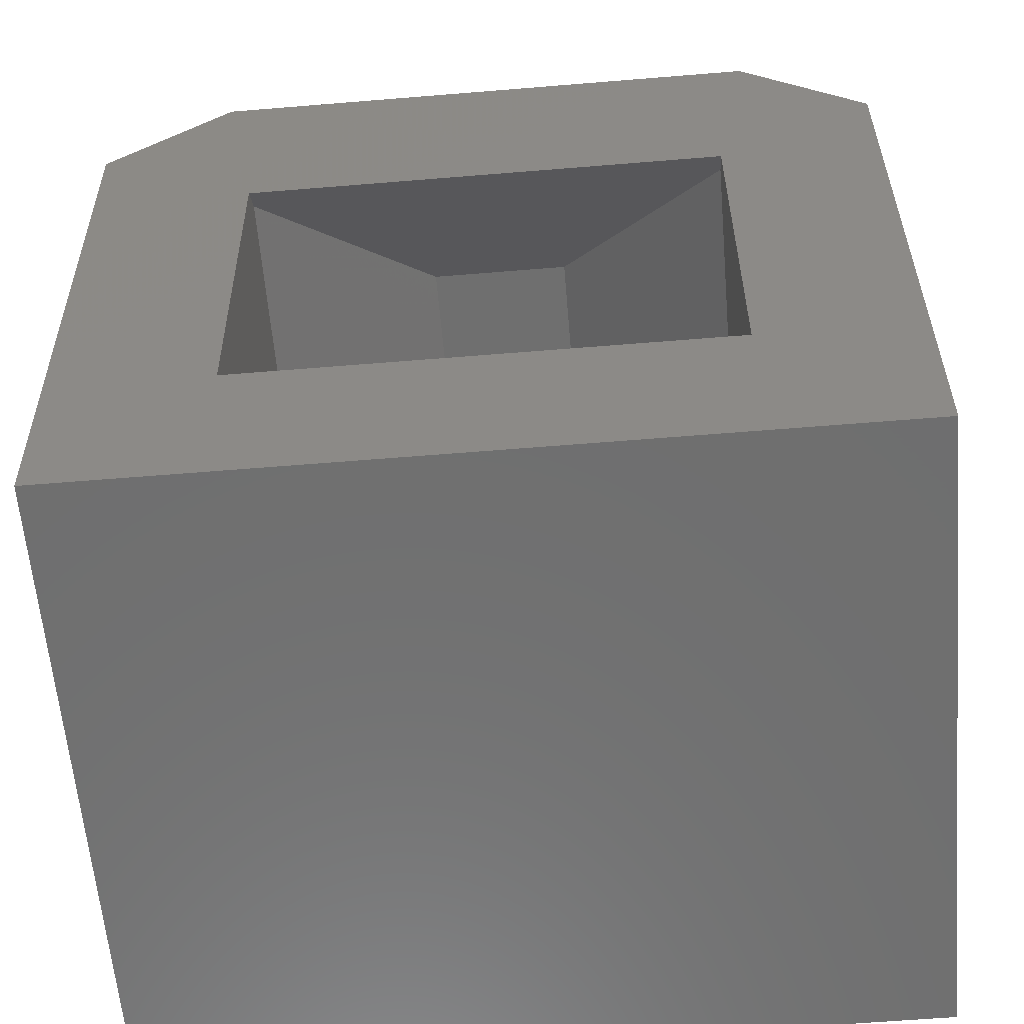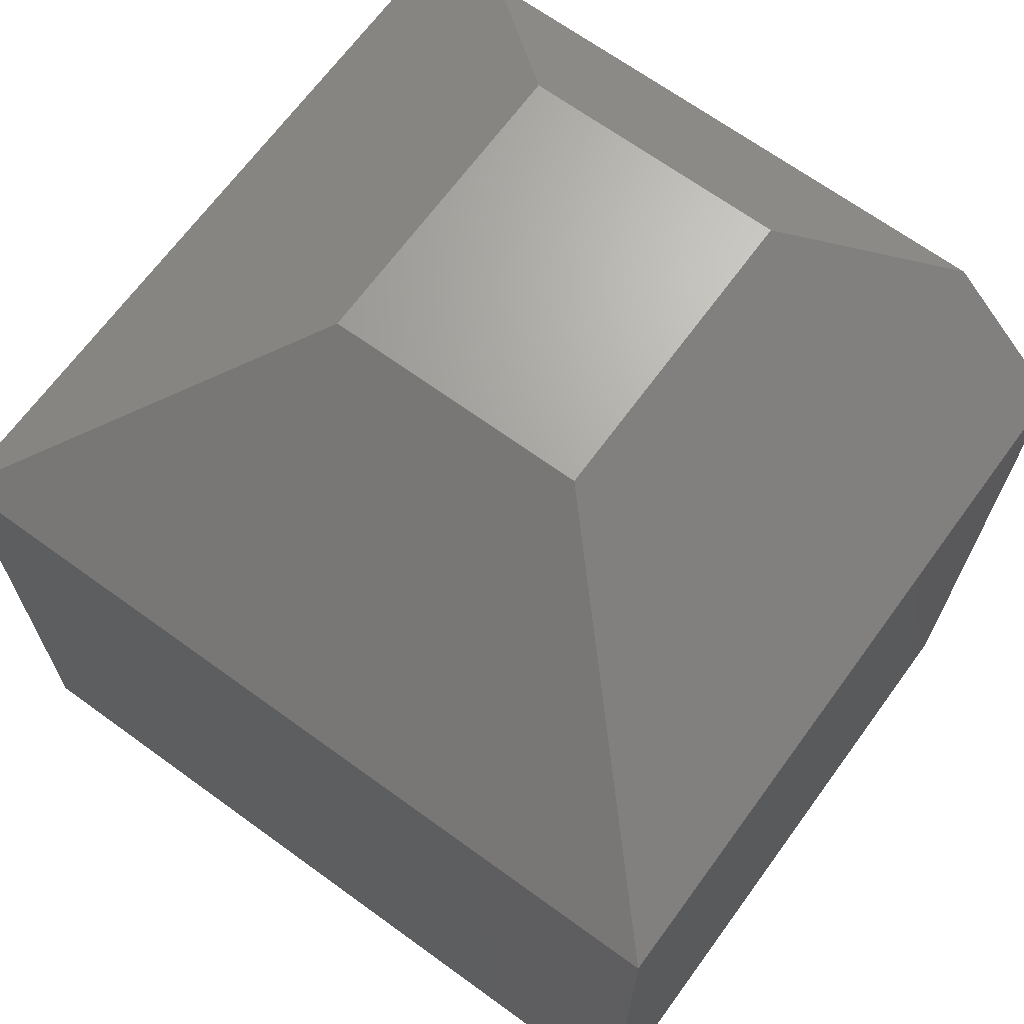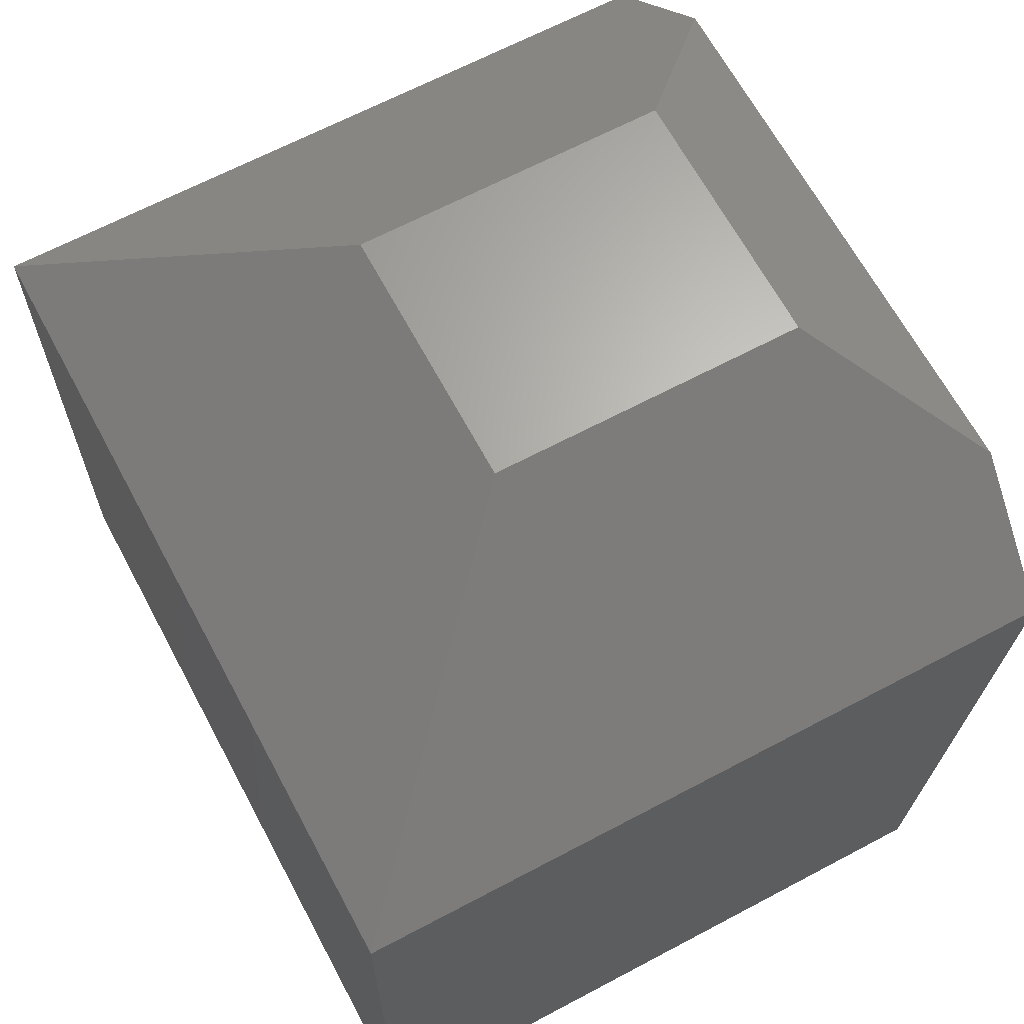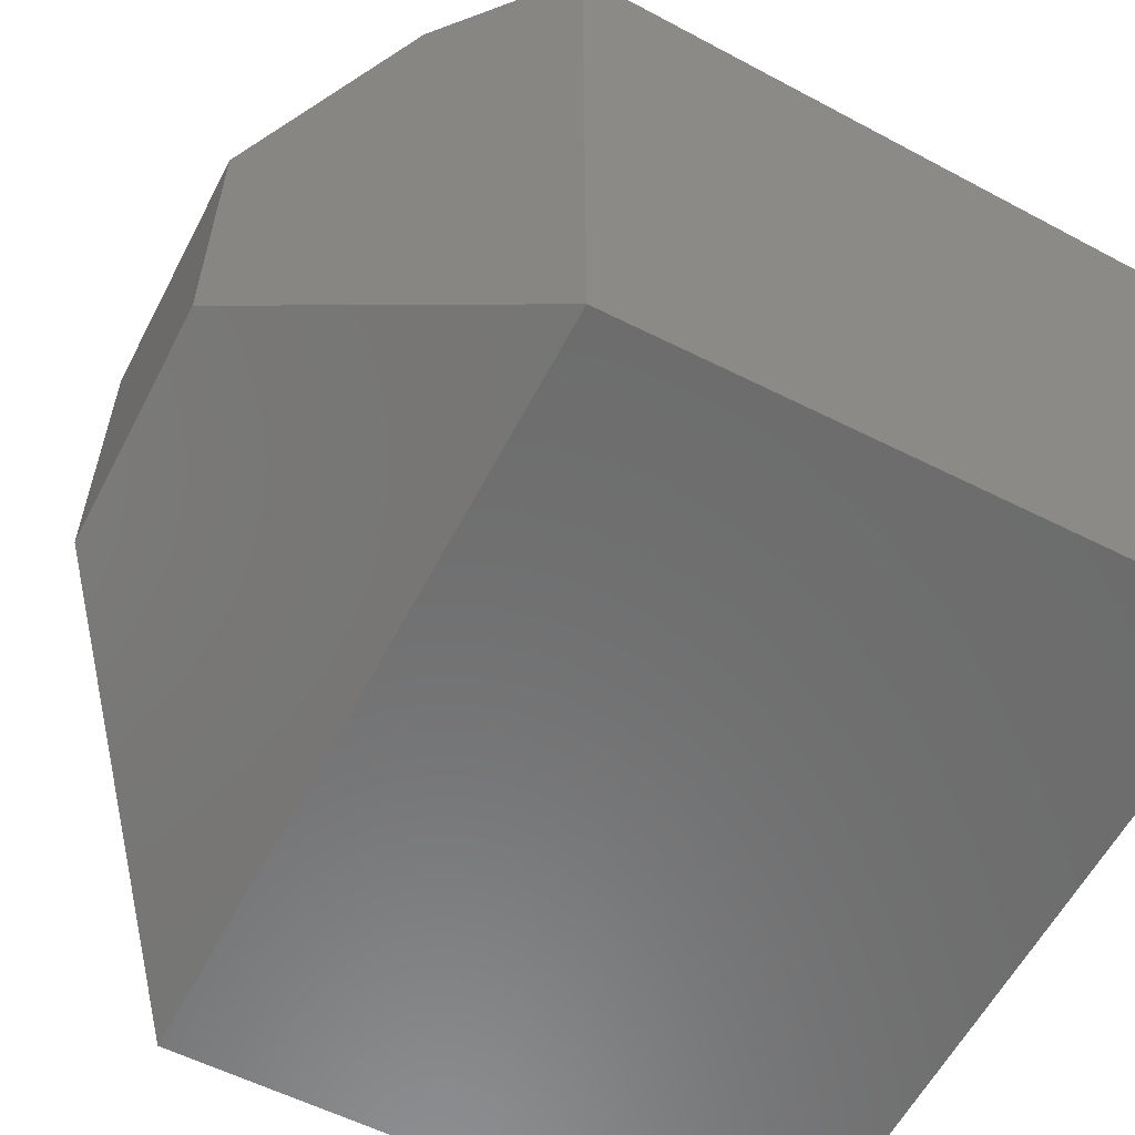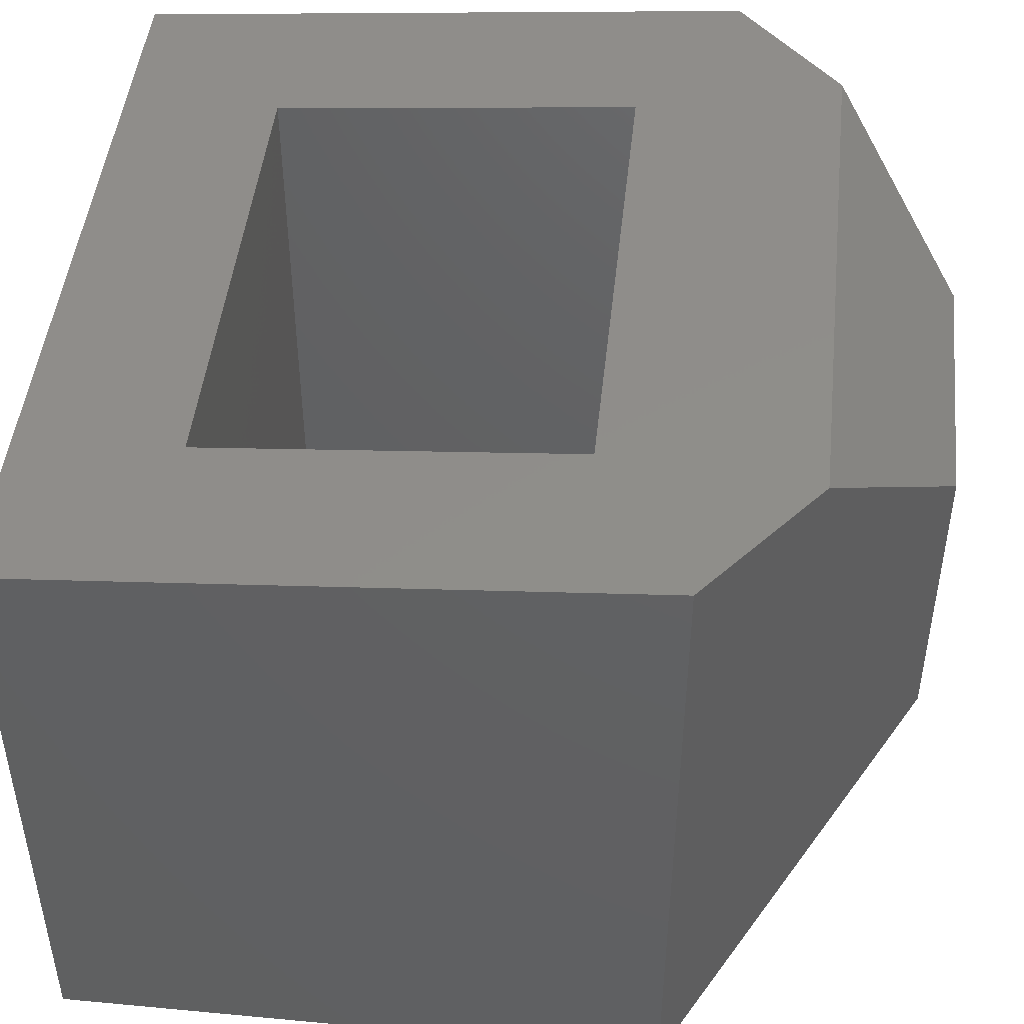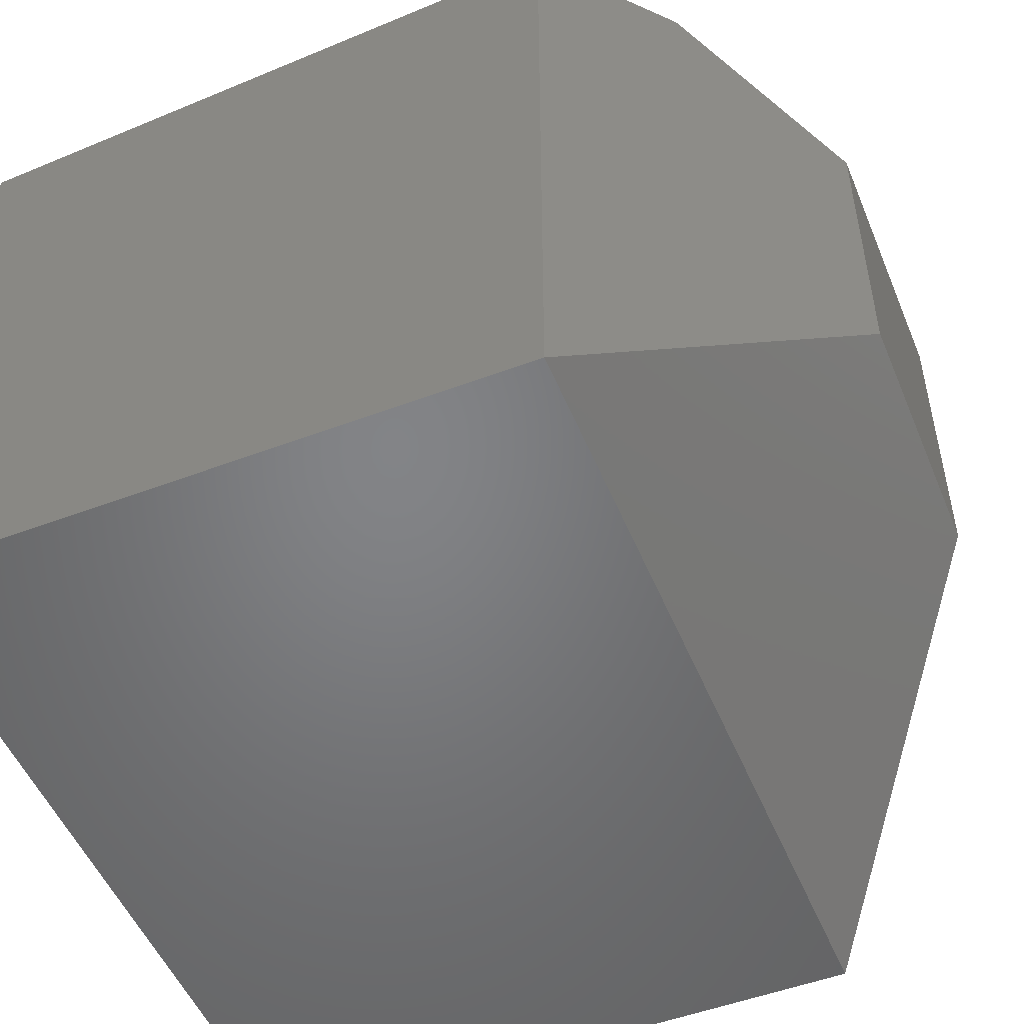
<metadata>
{"format":"stl","ext":"stl","renderer":"f3d","projection":"perspective","resolution":1024,"background":"white","views":[{"elev":-60.8,"azim":4.8,"up":"+Y"},{"elev":67.4,"azim":-143.9,"up":"+Y"},{"elev":65.5,"azim":-118.1,"up":"+Y"},{"elev":-58.7,"azim":-117.4,"up":"+Z"},{"elev":46.9,"azim":96.1,"up":"+Z"},{"elev":-51.5,"azim":112.2,"up":"+Z"}]}
</metadata>
<code>
# stl→obj: 28 verts, 52 faces
v 1.539 0.3592 0.6684
v 1.253 0.6039 0.689
v 1.172 0.1413 0.6501
v -0.01834 0.6039 0.689
v 0.0625 0.1413 0.6501
v -0.3047 0.3592 0.6684
v 0.0625 -0.6875 0.5803
v -0.3047 -1.055 0.5493
v 1.172 -0.6875 0.5803
v 1.539 -1.055 0.5493
v 0.0625 0.1899 0.597
v 0.4528 0.5234 0.2335
v 0.7816 0.5234 0.2335
v 1.172 0.1899 0.597
v 0.0625 -0.6875 -0.5859
v 0.0625 0.1899 -0.5859
v 1.172 0.1899 -0.5859
v 1.172 -0.6875 -0.5859
v 0.3172 0.8906 0.3764
v 0.9171 0.8906 0.3764
v 0.9171 0.8906 -0.3312
v 0.3172 0.8906 -0.3312
v -0.3047 0.3592 -0.9531
v 1.539 0.3592 -0.9531
v -0.3047 -1.055 -0.9531
v 1.539 -1.055 -0.9531
v 0.7816 0.5234 -0.1957
v 0.4528 0.5234 -0.1957
f 1 2 3
f 3 2 4
f 3 4 5
f 5 4 6
f 5 6 7
f 7 6 8
f 7 8 9
f 9 8 10
f 9 10 3
f 3 10 1
f 5 11 12
f 5 12 3
f 3 12 13
f 3 13 14
f 15 16 7
f 7 16 11
f 7 11 5
f 3 14 9
f 9 14 17
f 9 17 18
f 9 18 7
f 7 18 15
f 4 2 19
f 19 2 20
f 21 22 20
f 20 22 19
f 22 23 19
f 19 23 6
f 19 6 4
f 24 23 21
f 21 23 22
f 2 1 20
f 20 1 24
f 20 24 21
f 25 8 23
f 23 8 6
f 8 25 10
f 10 25 26
f 26 24 10
f 10 24 1
f 25 23 26
f 26 23 24
f 27 13 28
f 28 13 12
f 11 16 12
f 12 16 28
f 17 27 16
f 16 27 28
f 14 13 17
f 17 13 27
f 15 18 16
f 16 18 17

</code>
